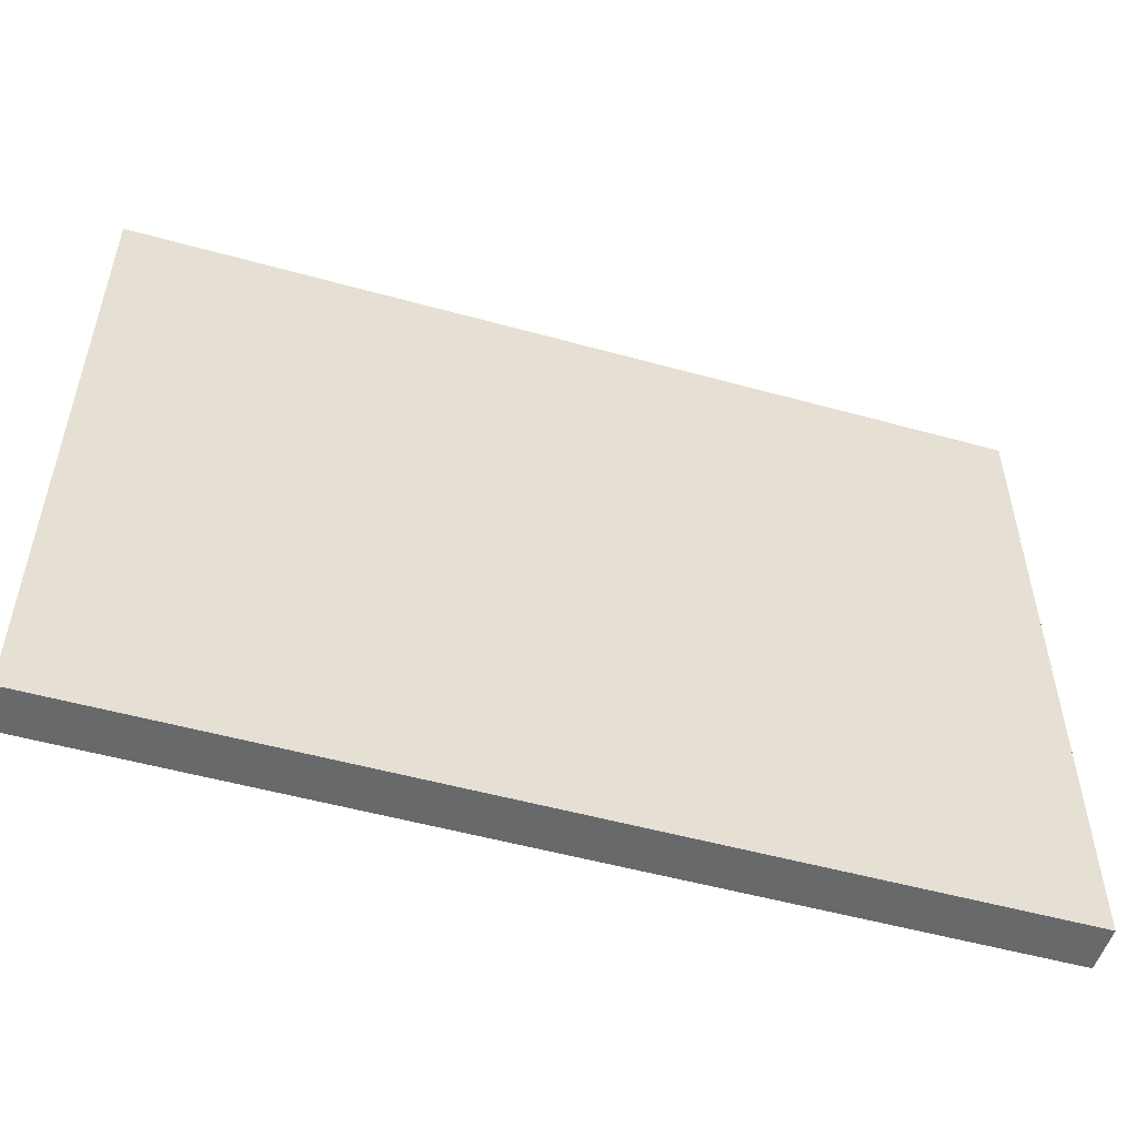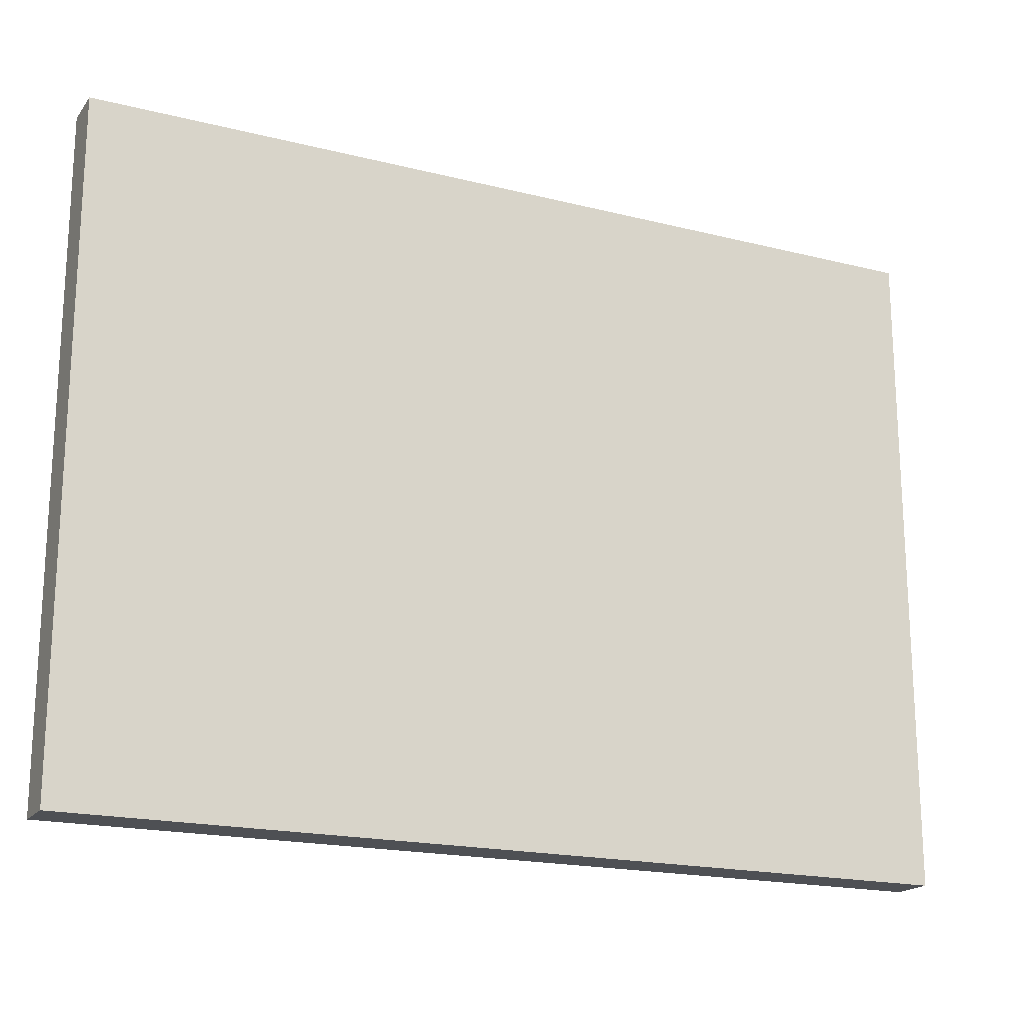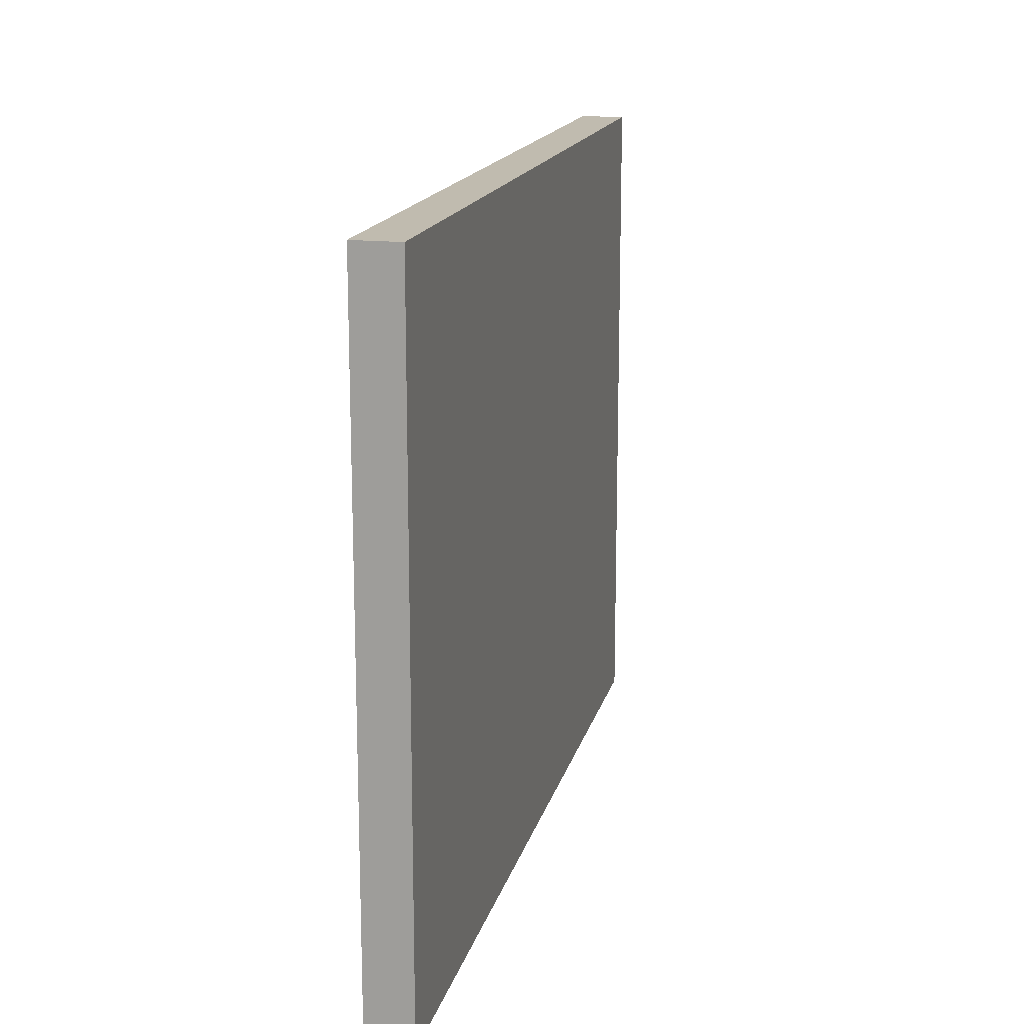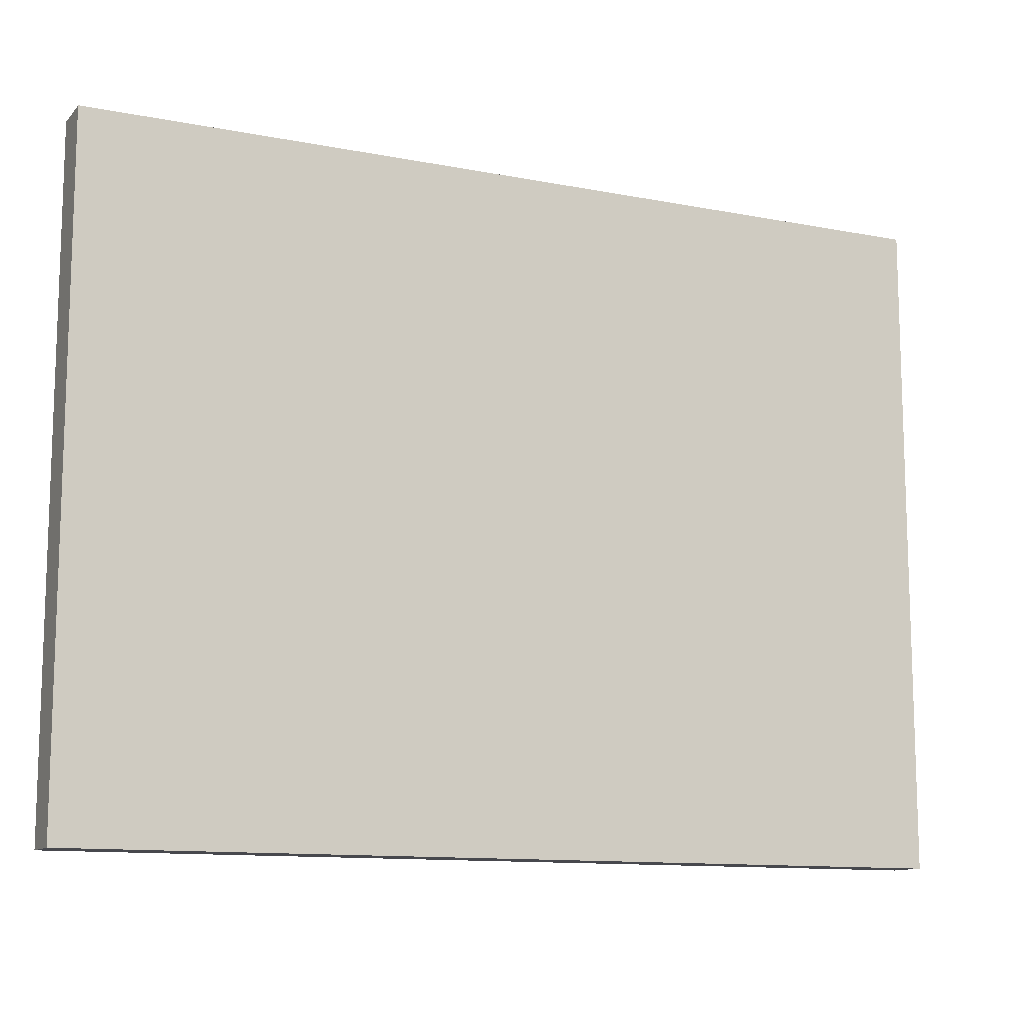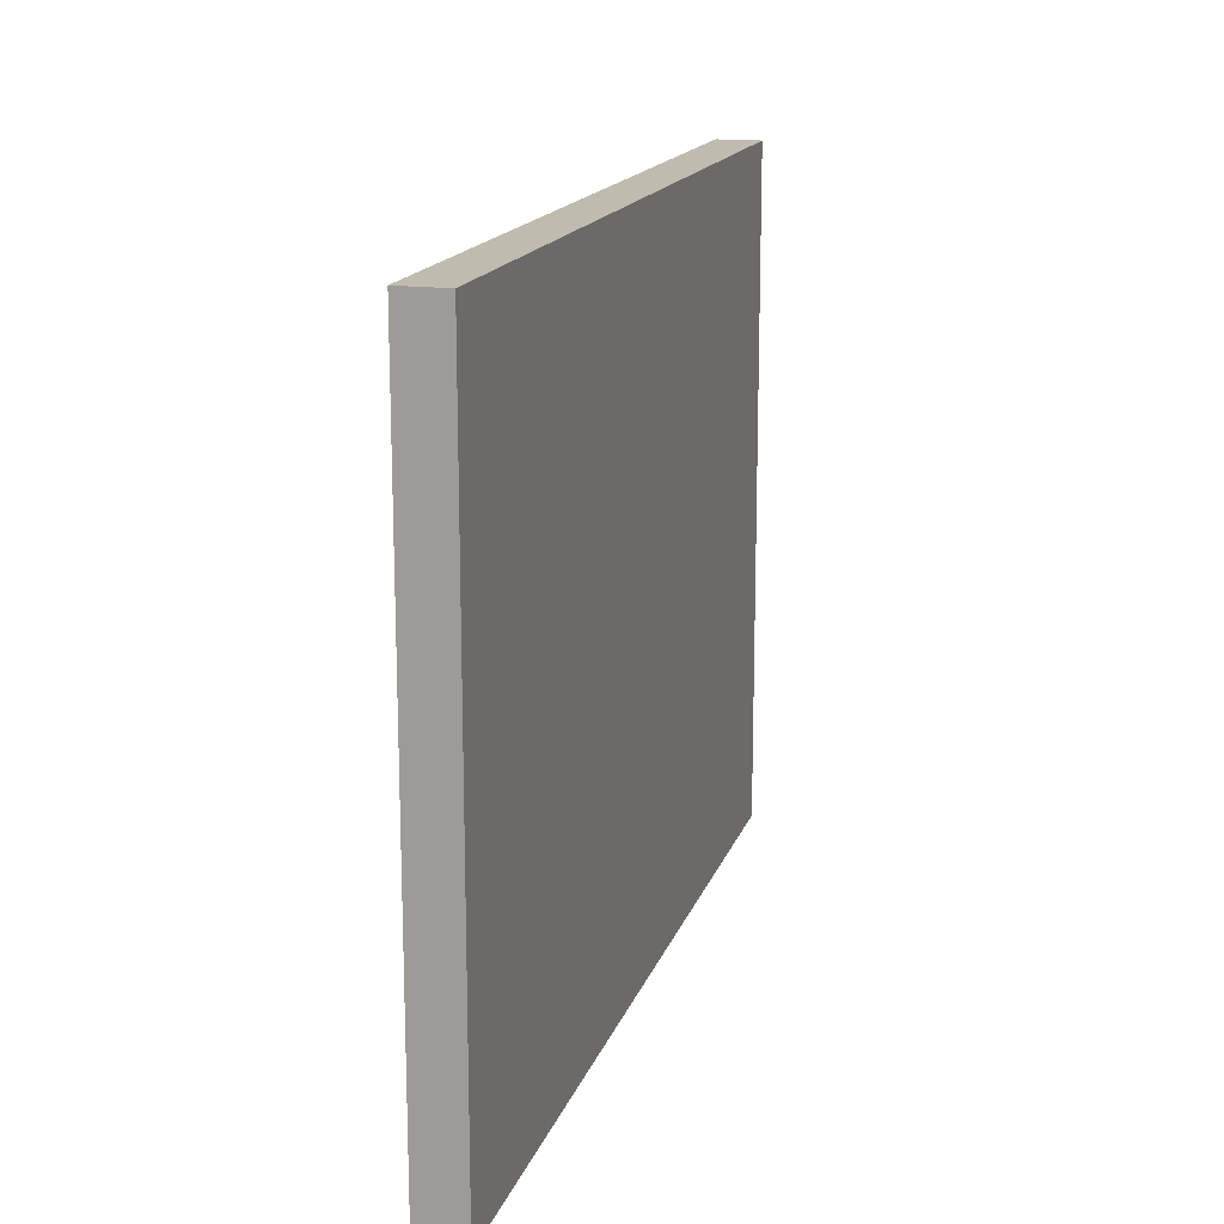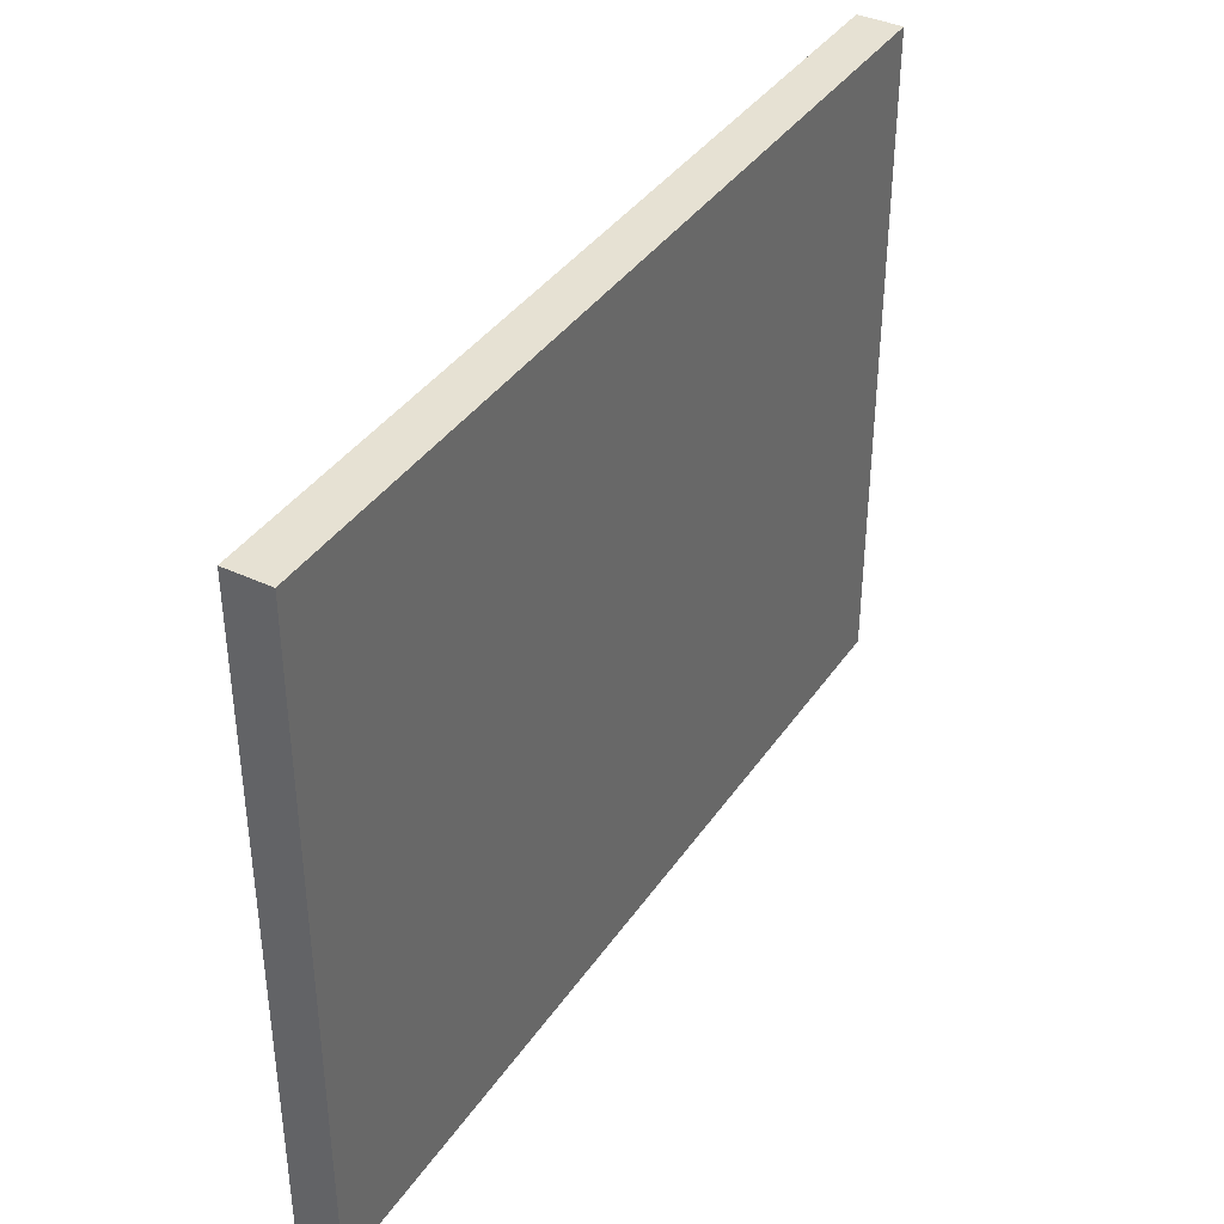
<metadata>
{"format":"obj","ext":"obj","renderer":"f3d","projection":"perspective","resolution":1024,"background":"white","views":[{"elev":-52.6,"azim":163.4,"up":"+Z"},{"elev":-18.8,"azim":154.4,"up":"+Z"},{"elev":16.1,"azim":103.1,"up":"+Z"},{"elev":-11.8,"azim":-25.0,"up":"+Z"},{"elev":16.1,"azim":105.4,"up":"+Z"},{"elev":38.6,"azim":120.6,"up":"+Z"}]}
</metadata>
<code>
v 10 0 7.5
v 10 0 -7.5
v 10 1 -7.5
v 10 1 7.5
v -10 0 7.5
v 10 0 7.5
v 10 1 7.5
v -10 1 7.5
v -10 0 -7.5
v -10 0 7.5
v -10 1 7.5
v -10 1 -7.5
v 10 0 -7.5
v -10 0 -7.5
v -10 1 -7.5
v 10 1 -7.5
v 10 1 -7.5
v -10 1 -7.5
v -10 1 7.5
v 10 1 7.5
v -10 0 -7.5
v 10 0 -7.5
v 10 0 7.5
v -10 0 7.5
g 340a15dc-e32e-11ea-ae63-54bf646e7e1f
f 1 2 4
f 4 2 3
g 340beaa6-e32e-11ea-8c99-54bf646e7e1f
f 5 6 8
f 8 6 7
g 340dbf28-e32e-11ea-a328-54bf646e7e1f
f 9 10 12
f 12 10 11
g 340f93e6-e32e-11ea-921f-54bf646e7e1f
f 13 14 16
f 16 14 15
g 3411686c-e32e-11ea-aabc-54bf646e7e1f
f 18 19 17
f 17 19 20
g 34133d10-e32e-11ea-85ab-54bf646e7e1f
f 21 22 24
f 24 22 23

</code>
